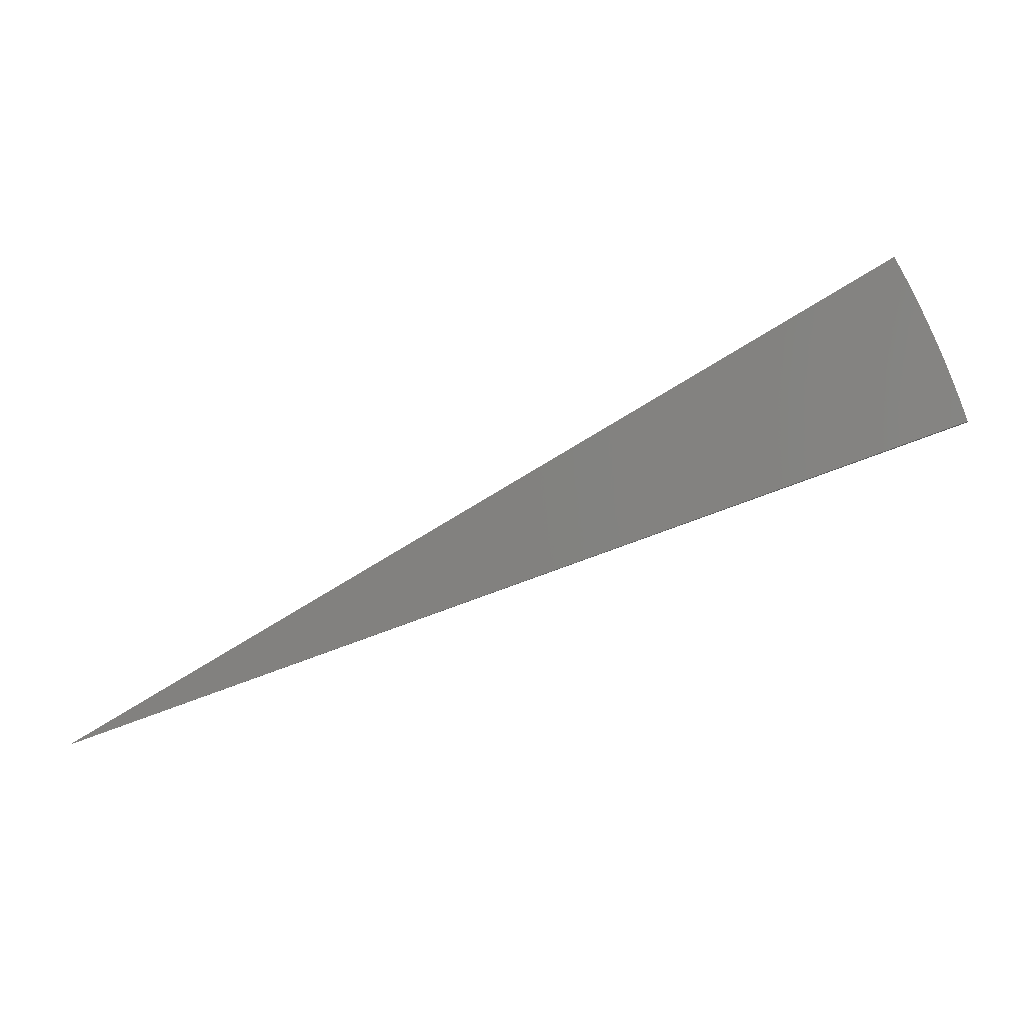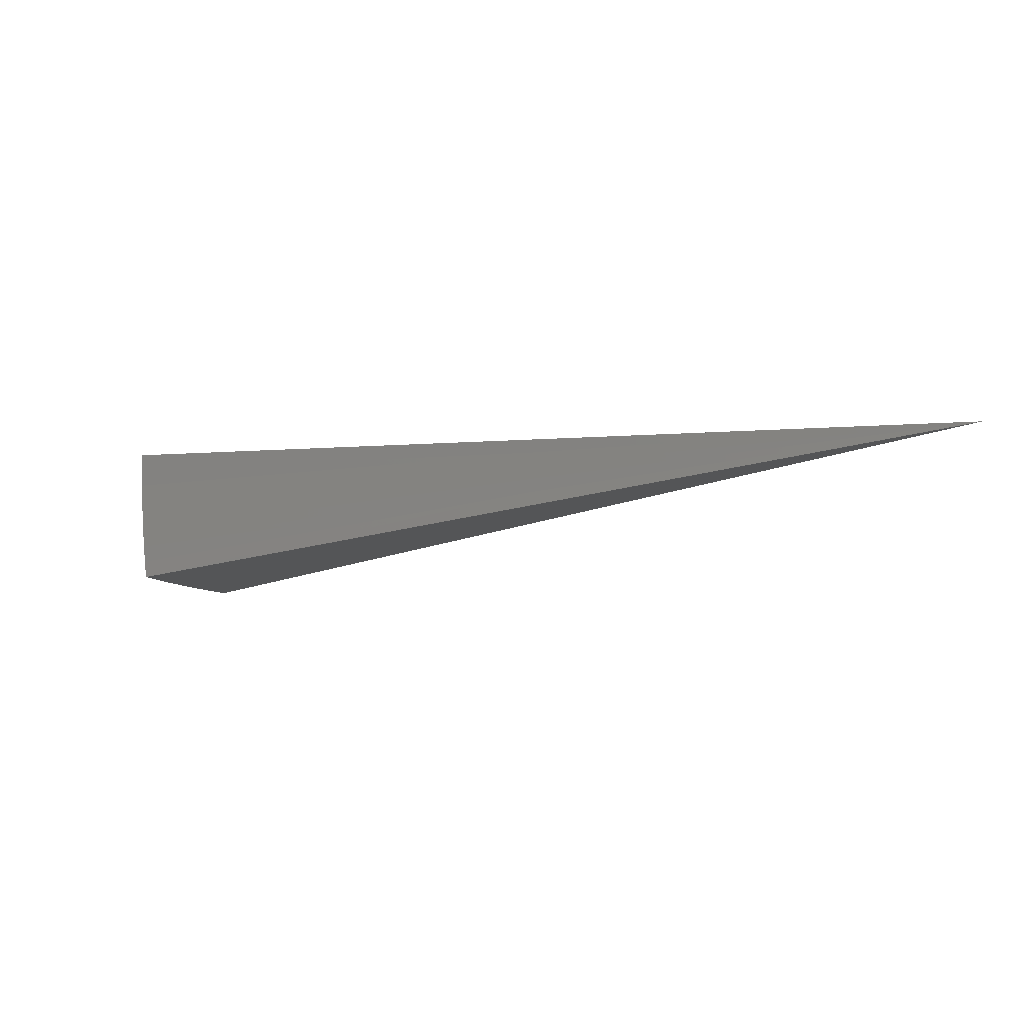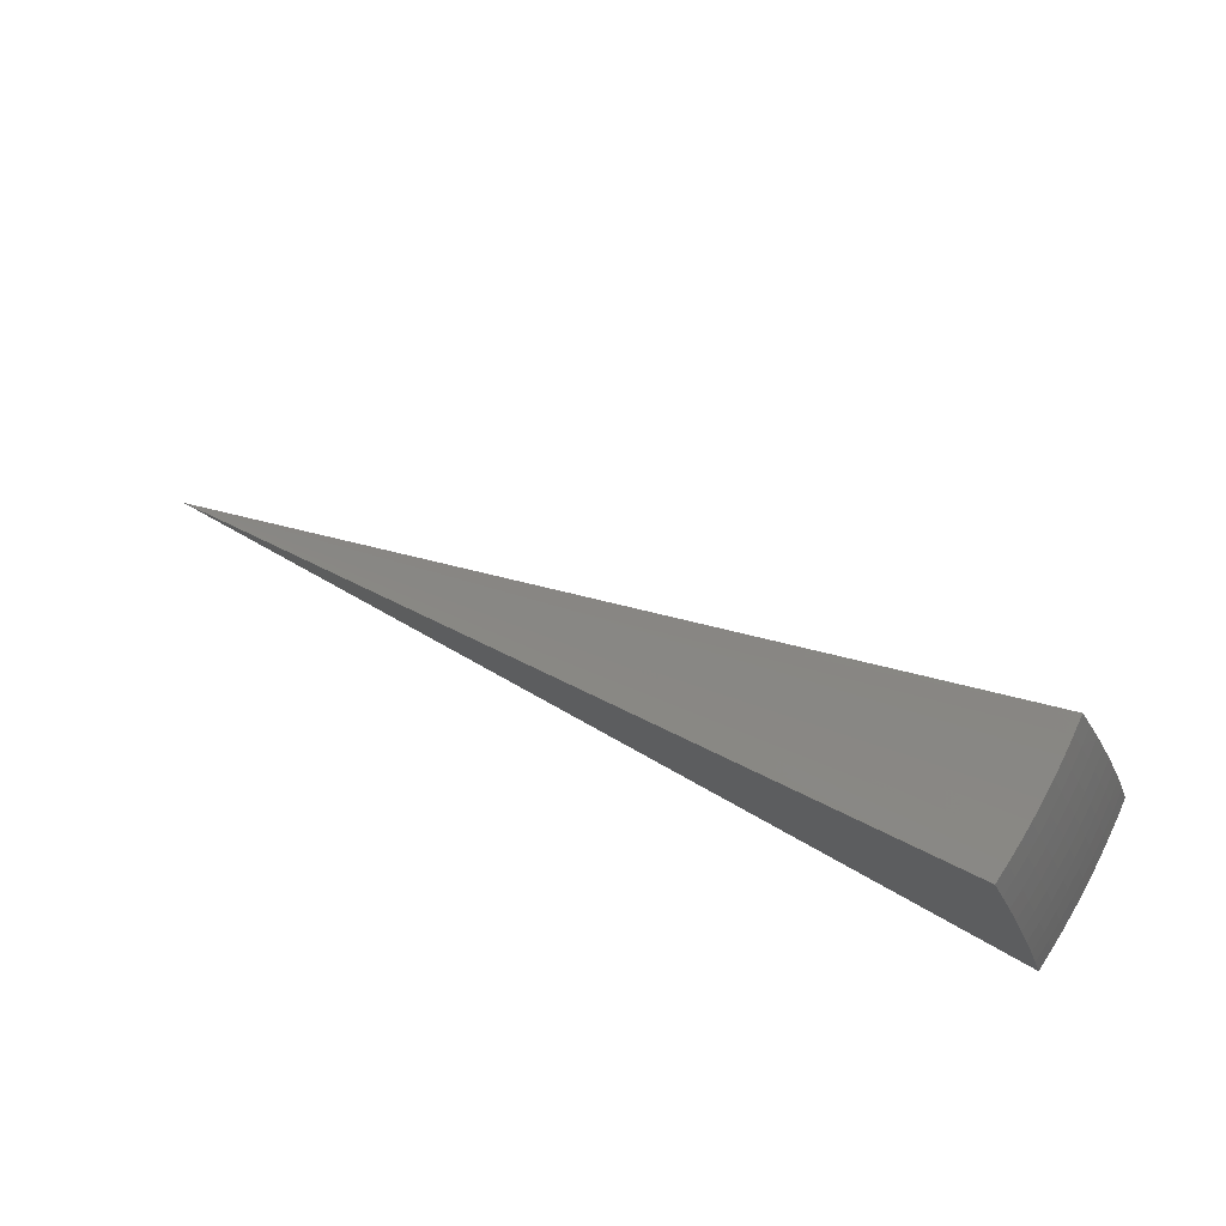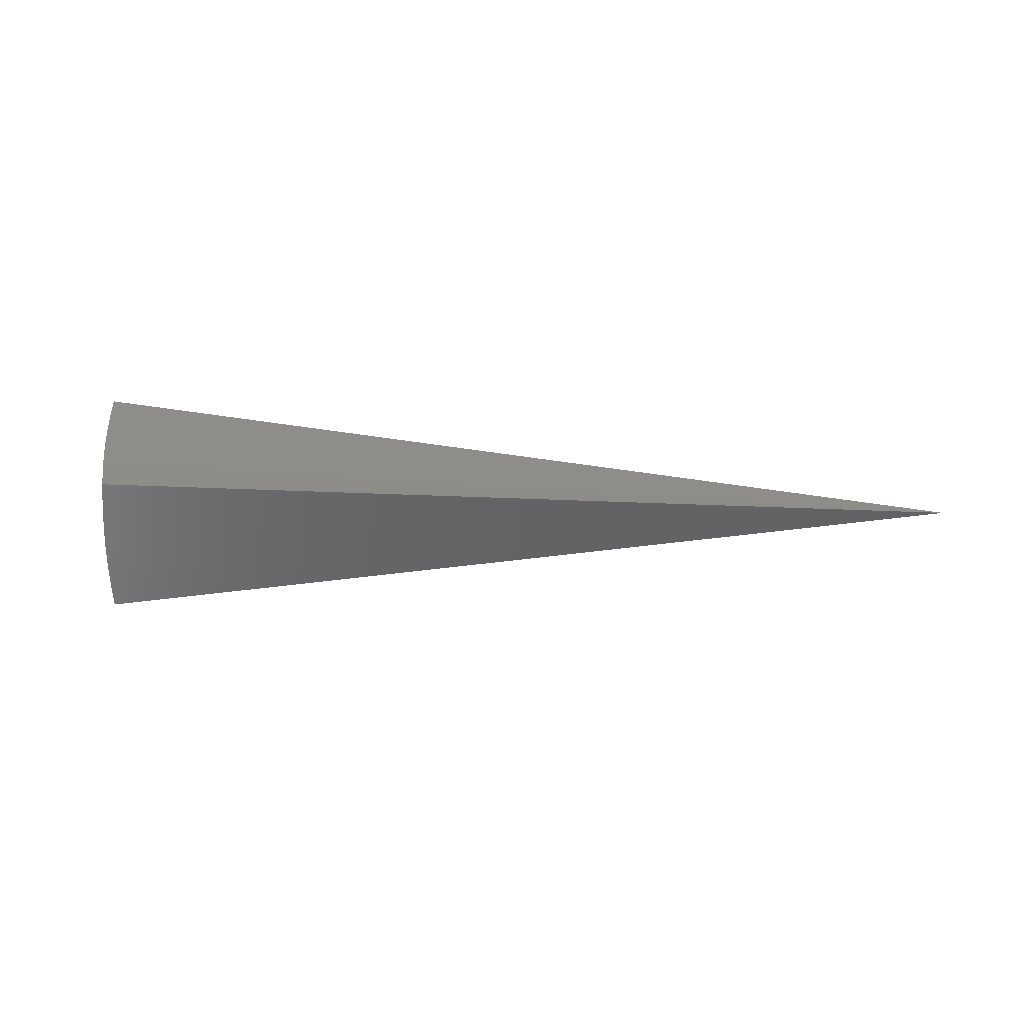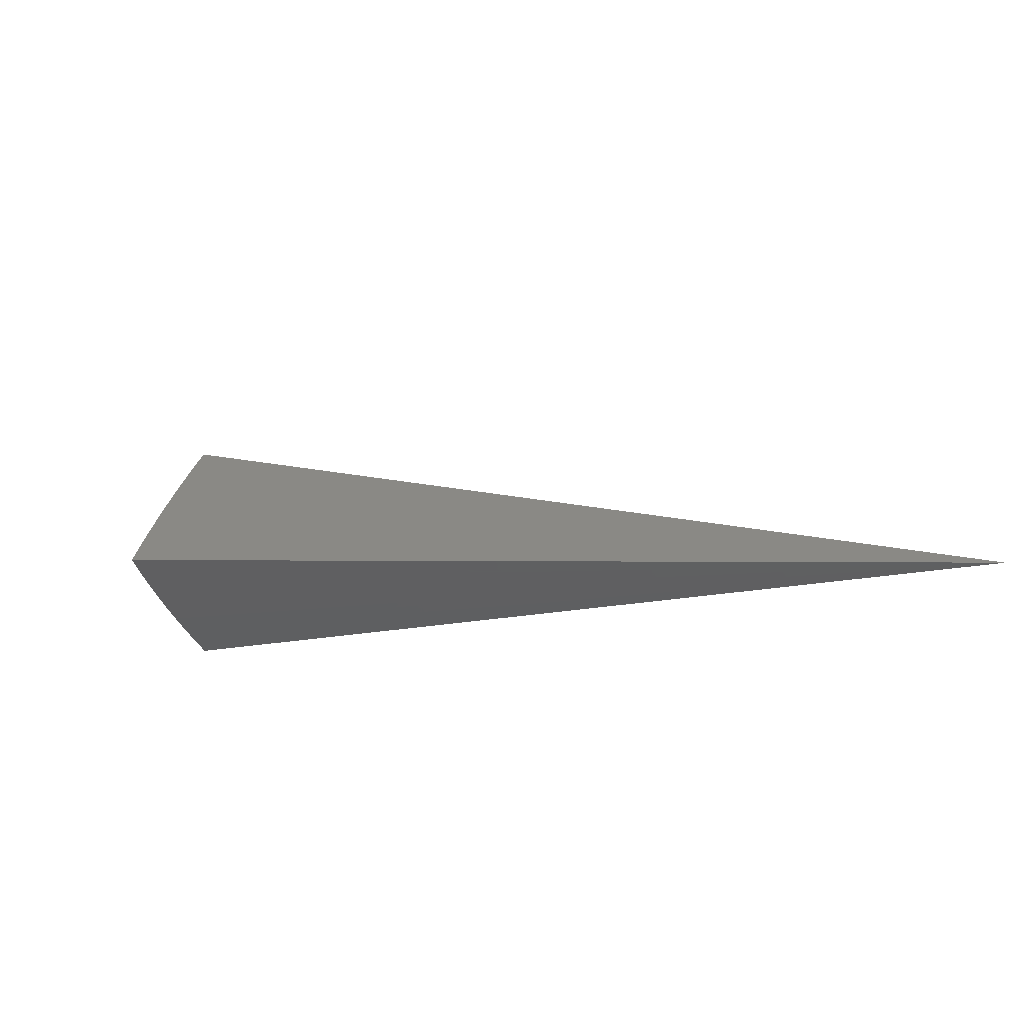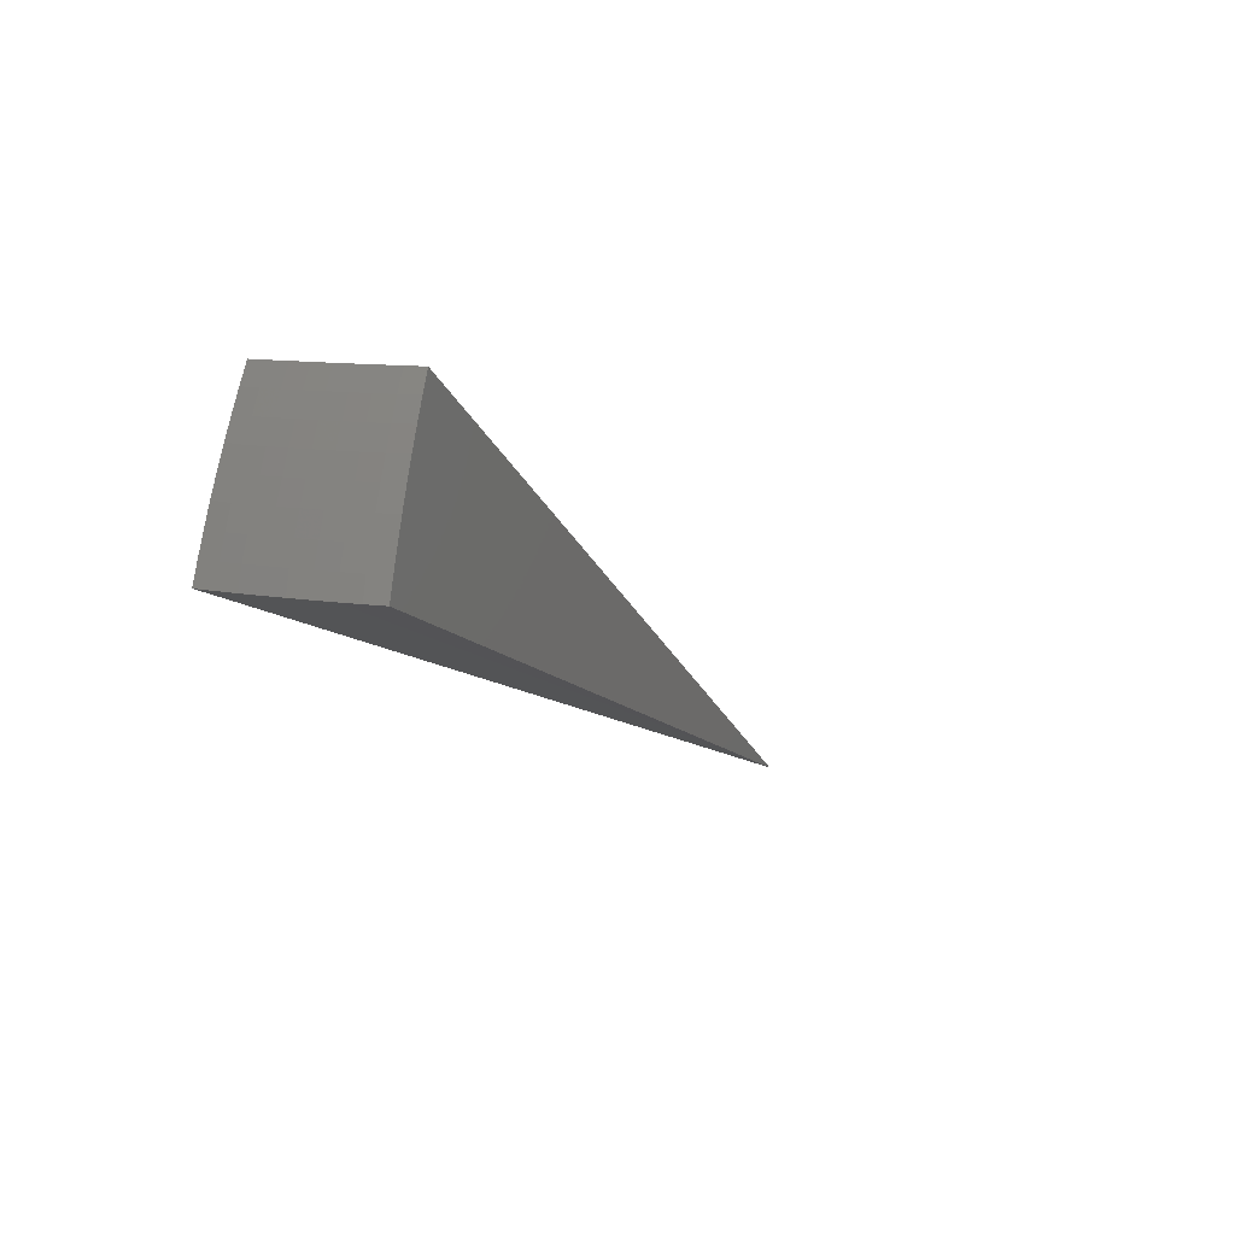
<metadata>
{"format":"stl","ext":"stl","renderer":"f3d","projection":"perspective","resolution":1024,"background":"white","views":[{"elev":1.1,"azim":-167.0,"up":"+Z"},{"elev":-5.3,"azim":47.0,"up":"+Y"},{"elev":72.4,"azim":-145.8,"up":"+Z"},{"elev":-47.9,"azim":20.0,"up":"+Y"},{"elev":-48.3,"azim":29.7,"up":"+Z"},{"elev":10.8,"azim":-59.9,"up":"+Z"}]}
</metadata>
<code>
# stl→obj: 90 verts, 176 faces
v -9.664 1.665e-15 5.58
v 0 0 0
v -9.778 -9.848e-12 5.365
v -9.887 -3.289e-11 5.148
v -9.991 -5.937e-11 4.929
v -10.09 -7.953e-11 4.707
v -10.19 -8.273e-11 4.483
v -10.28 -5.568e-11 4.258
v -10.36 -1.865e-11 4.03
v -10.44 1.799e-15 3.801
v -9.512 -1.677 5.577
v -9.548 -1.47 5.577
v -9.624 -1.697 5.362
v -9.661 -1.481 5.362
v -9.731 -1.716 5.146
v -9.77 -1.498 5.143
v -9.834 -1.734 4.927
v -9.874 -1.513 4.922
v -9.932 -1.751 4.705
v -9.973 -1.529 4.7
v -10.03 -1.768 4.482
v -10.07 -1.543 4.476
v -10.11 -1.783 4.256
v -10.16 -1.557 4.251
v -10.2 -1.798 4.028
v -10.24 -1.569 4.025
v -10.32 -1.588 3.799
v -10.35 -1.363 3.8
v -10.27 -1.341 4.025
v -10.38 -1.137 3.8
v -10.3 -1.114 4.025
v -10.4 -0.91 3.801
v -10.32 -0.8883 4.025
v -10.42 -0.6829 3.801
v -10.34 -0.6638 4.025
v -10.43 -0.4555 3.801
v -10.35 -0.4408 4.025
v -10.44 -0.2278 3.801
v -10.36 -0.2195 4.025
v -10.28 -0.2177 4.251
v -10.19 -0.2158 4.476
v -10.09 -0.2138 4.7
v -9.992 -0.2116 4.922
v -9.887 -0.2094 5.143
v -9.777 -0.2071 5.362
v -9.662 -0.2108 5.58
v -9.77 -0.4159 5.362
v -9.655 -0.4215 5.58
v -9.758 -0.6263 5.362
v -9.643 -0.6319 5.579
v -9.742 -0.8381 5.362
v -9.626 -0.8421 5.579
v -9.72 -1.051 5.362
v -9.605 -1.052 5.579
v -9.693 -1.266 5.362
v -9.579 -1.261 5.578
v -10.28 -1.812 3.799
v -9.802 -1.28 5.143
v -9.829 -1.063 5.143
v -9.851 -0.8475 5.143
v -9.868 -0.6333 5.143
v -9.88 -0.4206 5.143
v -9.907 -1.293 4.922
v -9.934 -1.074 4.922
v -9.956 -0.8565 4.922
v -9.973 -0.64 4.922
v -9.985 -0.425 4.922
v -10.01 -1.306 4.7
v -10.03 -1.085 4.7
v -10.06 -0.8651 4.7
v -10.07 -0.6465 4.7
v -10.09 -0.4293 4.7
v -10.1 -1.319 4.476
v -10.13 -1.095 4.476
v -10.15 -0.8733 4.476
v -10.17 -0.6525 4.476
v -10.18 -0.4333 4.476
v -10.19 -1.33 4.251
v -10.22 -1.105 4.251
v -10.24 -0.881 4.251
v -10.26 -0.6583 4.251
v -10.27 -0.4372 4.251
v -4.829 -0.1686 2.79
v -4.82 -0.3371 2.79
v -4.806 -0.5051 2.79
v -4.785 -0.6725 2.79
v -5.171 -0.7268 1.901
v -5.193 -0.5458 1.901
v -5.209 -0.3643 1.901
v -5.219 -0.1822 1.901
f 1 2 3
f 3 2 4
f 4 2 5
f 5 2 6
f 6 2 7
f 7 2 8
f 8 2 9
f 9 2 10
f 11 12 13
f 13 12 14
f 13 14 15
f 15 14 16
f 15 16 17
f 17 16 18
f 17 18 19
f 19 18 20
f 19 20 21
f 21 20 22
f 21 22 23
f 23 22 24
f 23 24 25
f 25 24 26
f 25 26 27
f 27 26 28
f 28 26 29
f 28 29 30
f 30 29 31
f 30 31 32
f 32 31 33
f 32 33 34
f 34 33 35
f 34 35 36
f 36 35 37
f 36 37 38
f 38 37 39
f 38 39 10
f 10 39 9
f 9 39 40
f 9 40 8
f 8 40 41
f 8 41 7
f 7 41 42
f 7 42 6
f 6 42 43
f 6 43 5
f 5 43 44
f 5 44 4
f 4 44 45
f 4 45 3
f 3 45 1
f 1 45 46
f 46 45 47
f 46 47 48
f 48 47 49
f 48 49 50
f 50 49 51
f 50 51 52
f 52 51 53
f 52 53 54
f 54 53 55
f 54 55 56
f 56 55 14
f 56 14 12
f 27 57 25
f 16 14 58
f 58 14 55
f 58 55 59
f 59 55 53
f 59 53 60
f 60 53 51
f 60 51 61
f 61 51 49
f 61 49 62
f 62 49 47
f 62 47 44
f 44 47 45
f 18 16 63
f 63 16 58
f 63 58 64
f 64 58 59
f 64 59 65
f 65 59 60
f 65 60 66
f 66 60 61
f 66 61 67
f 67 61 62
f 67 62 43
f 43 62 44
f 20 18 68
f 68 18 63
f 68 63 69
f 69 63 64
f 69 64 70
f 70 64 65
f 70 65 71
f 71 65 66
f 71 66 72
f 72 66 67
f 72 67 42
f 42 67 43
f 22 20 73
f 73 20 68
f 73 68 74
f 74 68 69
f 74 69 75
f 75 69 70
f 75 70 76
f 76 70 71
f 76 71 77
f 77 71 72
f 77 72 41
f 41 72 42
f 29 26 24
f 24 22 78
f 78 22 73
f 78 73 79
f 79 73 74
f 79 74 80
f 80 74 75
f 80 75 81
f 81 75 76
f 81 76 82
f 82 76 77
f 82 77 40
f 40 77 41
f 31 29 78
f 78 29 24
f 31 78 79
f 33 31 79
f 33 79 80
f 35 33 80
f 35 80 81
f 37 35 81
f 37 81 82
f 39 37 82
f 39 82 40
f 11 13 2
f 2 13 15
f 2 15 17
f 17 19 2
f 2 19 21
f 2 21 23
f 23 25 2
f 2 25 57
f 2 1 83
f 83 1 46
f 83 46 48
f 83 48 84
f 84 48 50
f 84 50 52
f 84 52 85
f 85 52 54
f 85 54 56
f 85 56 86
f 86 56 12
f 86 12 11
f 11 2 86
f 86 2 85
f 85 2 84
f 84 2 83
f 2 57 87
f 87 57 27
f 87 27 28
f 87 28 88
f 88 28 30
f 88 30 32
f 88 32 89
f 89 32 34
f 89 34 36
f 89 36 90
f 90 36 38
f 90 38 10
f 10 2 90
f 90 2 89
f 89 2 88
f 88 2 87

</code>
